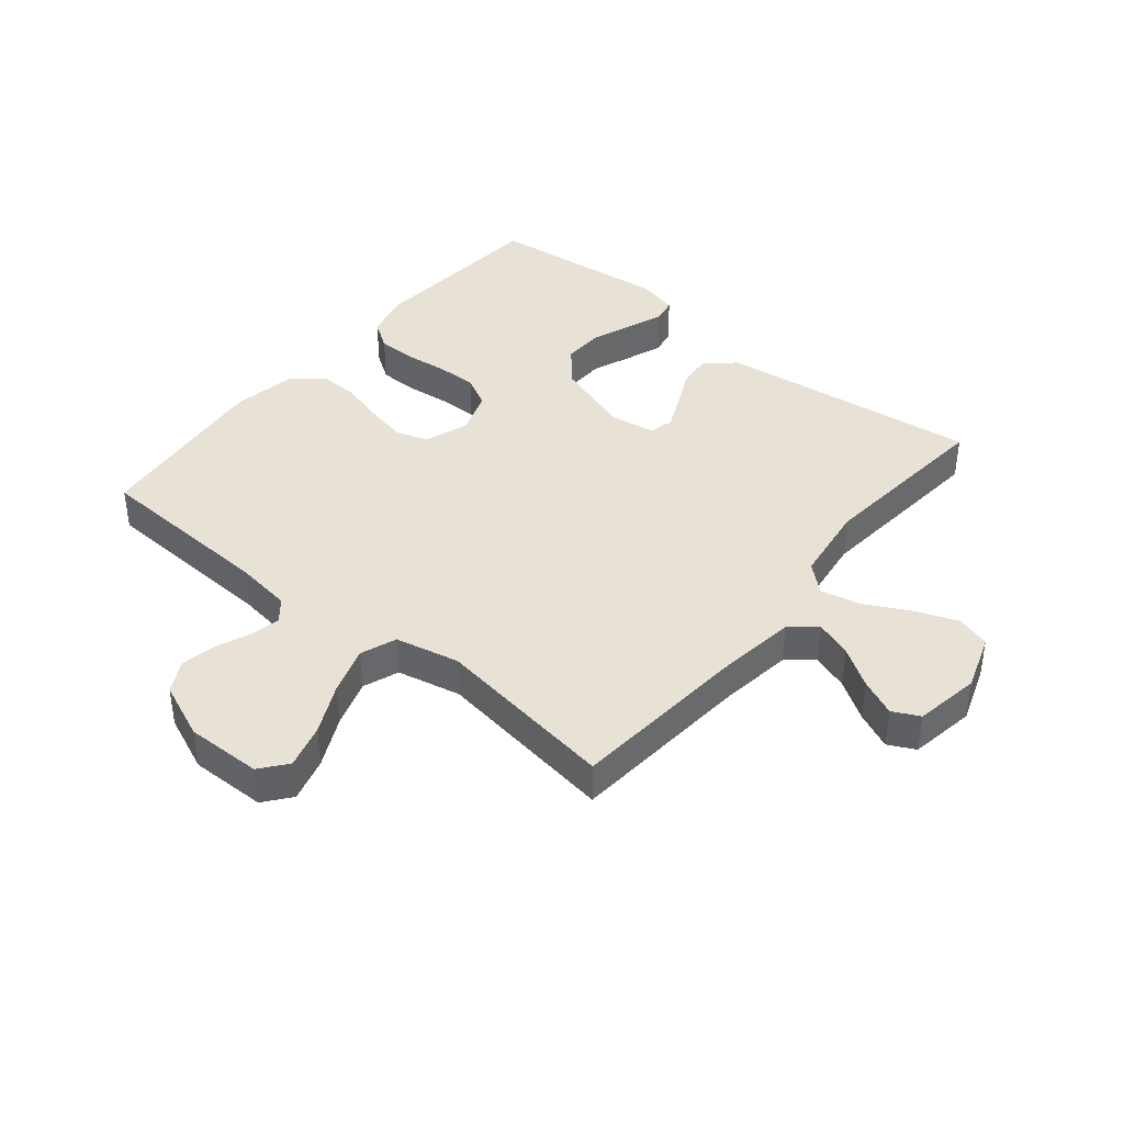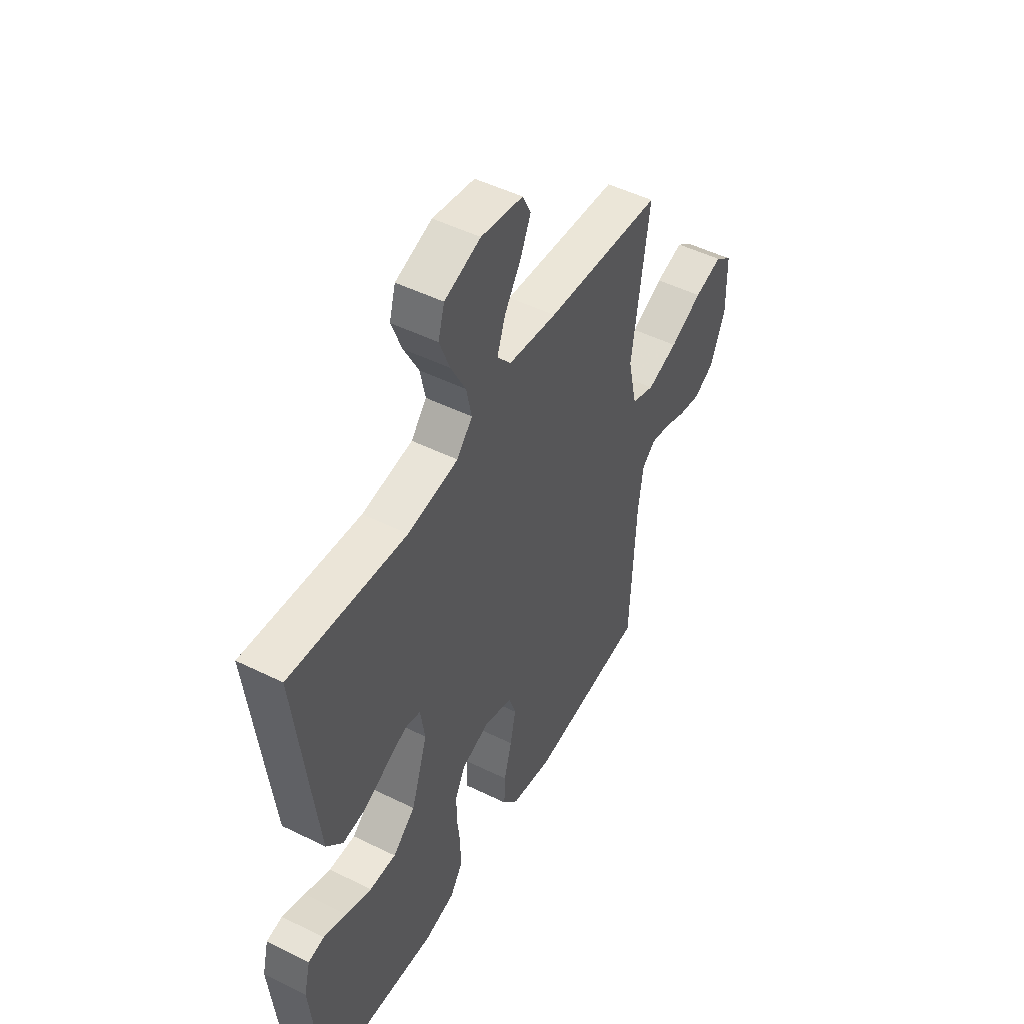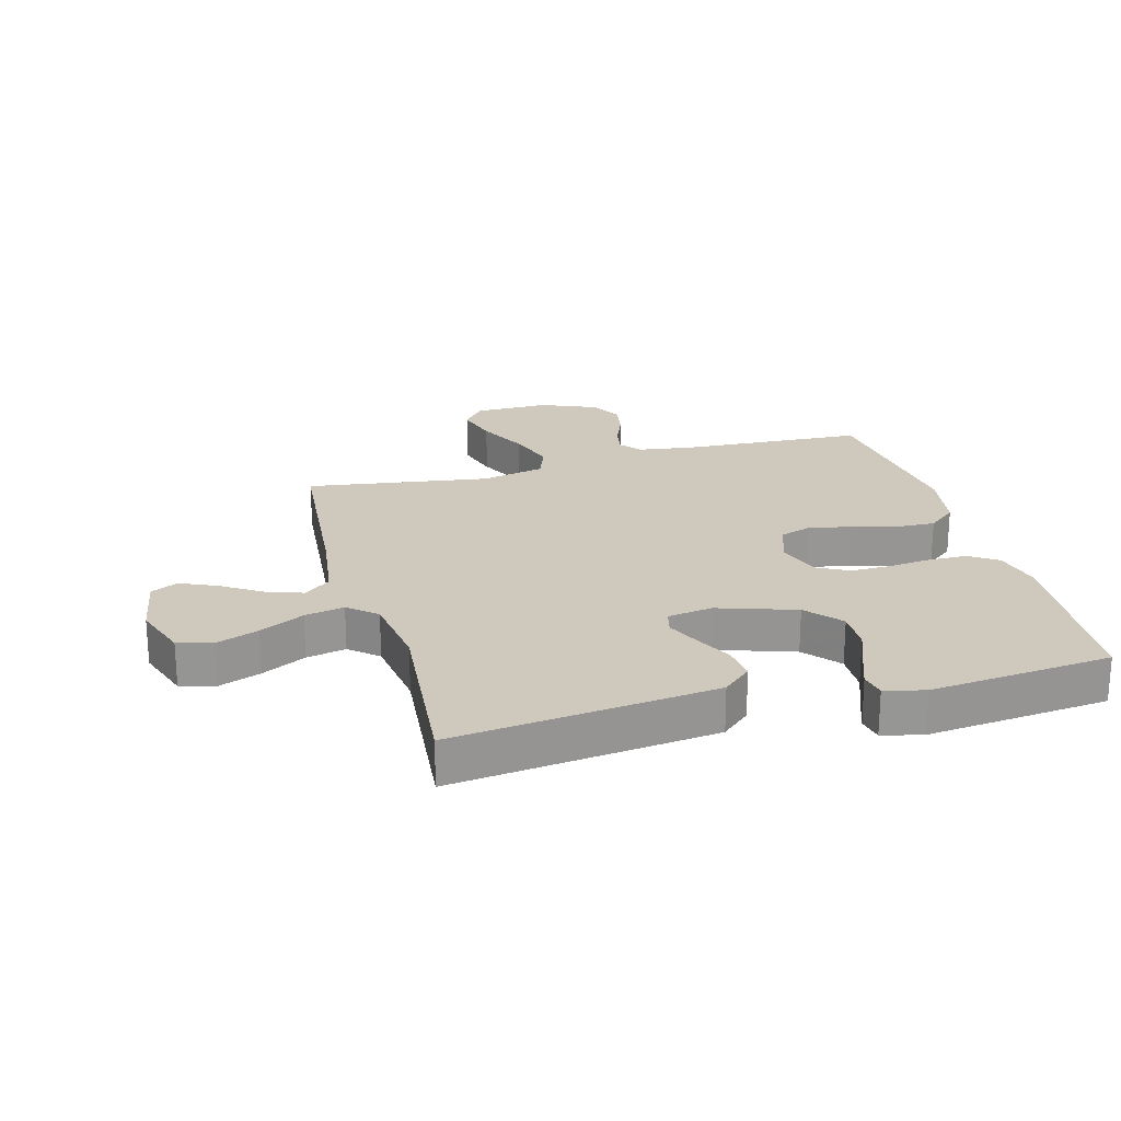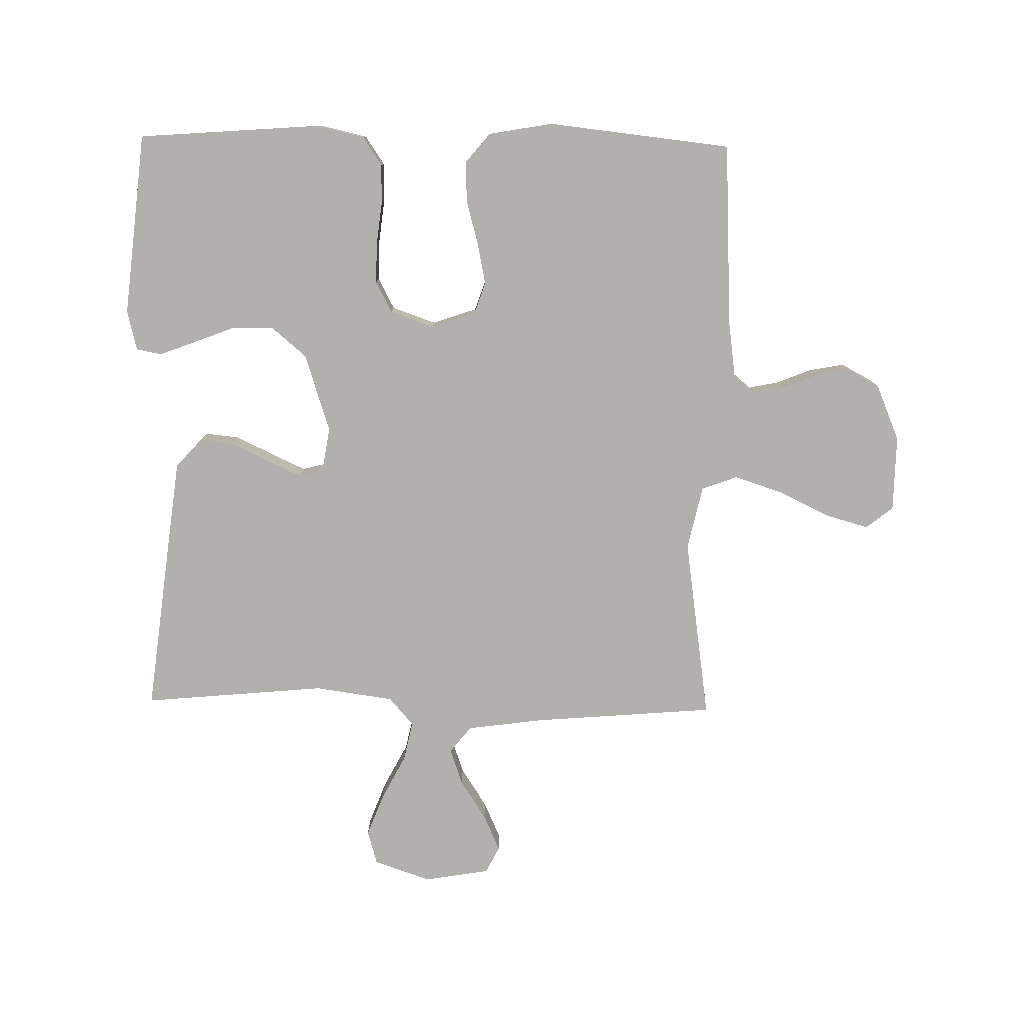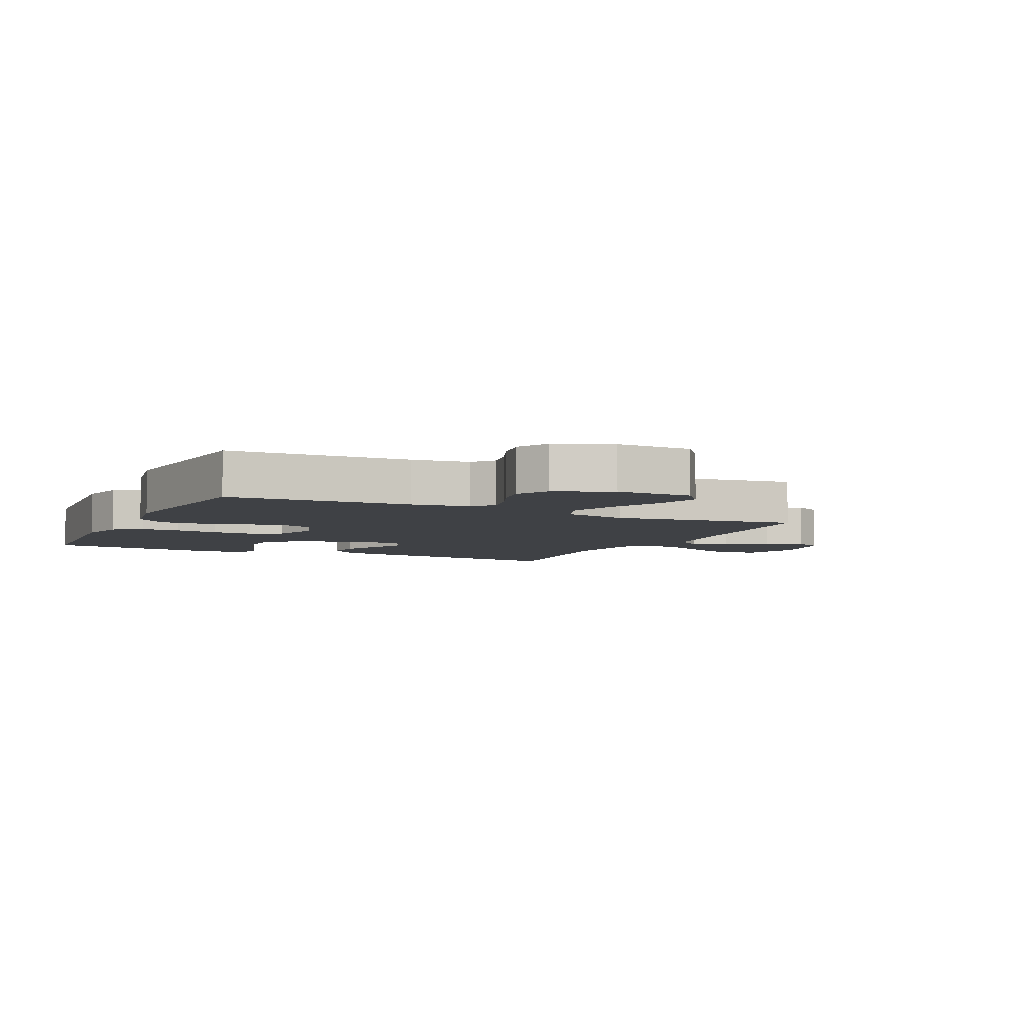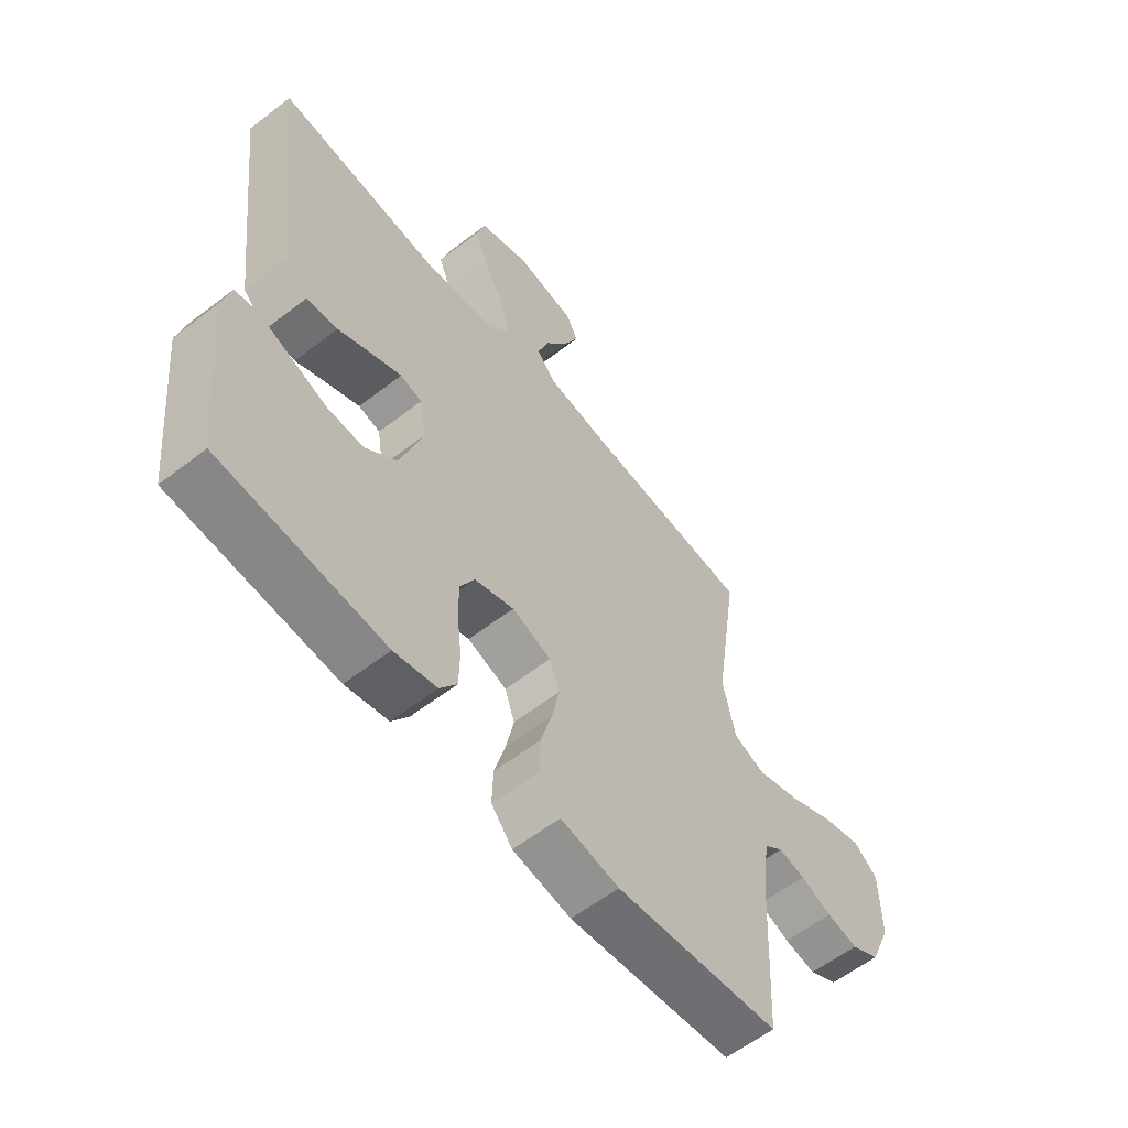
<metadata>
{"format":"obj","ext":"obj","renderer":"f3d","projection":"perspective","resolution":1024,"background":"white","views":[{"elev":40.5,"azim":-50.6,"up":"+Y"},{"elev":49.0,"azim":118.8,"up":"+Z"},{"elev":22.5,"azim":74.7,"up":"+Y"},{"elev":-78.8,"azim":179.0,"up":"+Y"},{"elev":-5.5,"azim":-115.4,"up":"+Y"},{"elev":-59.3,"azim":128.4,"up":"+Z"}]}
</metadata>
<code>
v -0.5 0.07 0.5
v -0.2 0.07 0.525
v -0.075 0.07 0.542
v -0.04 0.07 0.585
v -0.061 0.07 0.645
v -0.103 0.07 0.71
v -0.13 0.07 0.77
v -0.108 0.07 0.814
v 0 0.07 0.832
v 0.093 0.07 0.8
v 0.109 0.07 0.744
v 0.082 0.07 0.674
v 0.044 0.07 0.601
v 0.03 0.07 0.536
v 0.07 0.07 0.49
v 0.2 0.07 0.472
v 0.5 0.07 0.5
v 0.464 0.07 0.2
v 0.448 0.07 0.07
v 0.406 0.07 0.023
v 0.349 0.07 0.029
v 0.287 0.07 0.059
v 0.232 0.07 0.084
v 0.192 0.07 0.074
v 0.18 0.07 0
v 0.222 0.07 -0.128
v 0.28 0.07 -0.177
v 0.348 0.07 -0.175
v 0.415 0.07 -0.149
v 0.474 0.07 -0.127
v 0.515 0.07 -0.135
v 0.531 0.07 -0.2
v 0.5 0.07 -0.5
v 0.2 0.07 -0.523
v 0.122 0.07 -0.505
v 0.091 0.07 -0.459
v 0.09 0.07 -0.395
v 0.098 0.07 -0.325
v 0.099 0.07 -0.259
v 0.072 0.07 -0.208
v 0 0.07 -0.183
v -0.072 0.07 -0.208
v -0.09 0.07 -0.26
v -0.076 0.07 -0.328
v -0.056 0.07 -0.401
v -0.054 0.07 -0.467
v -0.093 0.07 -0.514
v -0.2 0.07 -0.533
v -0.5 0.07 -0.5
v -0.515 0.07 -0.2
v -0.528 0.07 -0.106
v -0.563 0.07 -0.077
v -0.612 0.07 -0.087
v -0.669 0.07 -0.11
v -0.727 0.07 -0.121
v -0.779 0.07 -0.093
v -0.818 0.07 0
v -0.816 0.07 0.124
v -0.772 0.07 0.159
v -0.7 0.07 0.139
v -0.617 0.07 0.099
v -0.538 0.07 0.073
v -0.479 0.07 0.095
v -0.456 0.07 0.2
v -0.5 0 0.5
v -0.2 0 0.525
v -0.075 0 0.542
v -0.04 0 0.585
v -0.061 0 0.645
v -0.103 0 0.71
v -0.13 0 0.77
v -0.108 0 0.814
v 0 0 0.832
v 0.093 0 0.8
v 0.109 0 0.744
v 0.082 0 0.674
v 0.044 0 0.601
v 0.03 0 0.536
v 0.07 0 0.49
v 0.2 0 0.472
v 0.5 0 0.5
v 0.464 0 0.2
v 0.448 0 0.07
v 0.406 0 0.023
v 0.349 0 0.029
v 0.287 0 0.059
v 0.232 0 0.084
v 0.192 0 0.074
v 0.18 0 0
v 0.222 0 -0.128
v 0.28 0 -0.177
v 0.348 0 -0.175
v 0.415 0 -0.149
v 0.474 0 -0.127
v 0.515 0 -0.135
v 0.531 0 -0.2
v 0.5 0 -0.5
v 0.2 0 -0.523
v 0.122 0 -0.505
v 0.091 0 -0.459
v 0.09 0 -0.395
v 0.098 0 -0.325
v 0.099 0 -0.259
v 0.072 0 -0.208
v 0 0 -0.183
v -0.072 0 -0.208
v -0.09 0 -0.26
v -0.076 0 -0.328
v -0.056 0 -0.401
v -0.054 0 -0.467
v -0.093 0 -0.514
v -0.2 0 -0.533
v -0.5 0 -0.5
v -0.515 0 -0.2
v -0.528 0 -0.106
v -0.563 0 -0.077
v -0.612 0 -0.087
v -0.669 0 -0.11
v -0.727 0 -0.121
v -0.779 0 -0.093
v -0.818 0 0
v -0.816 0 0.124
v -0.772 0 0.159
v -0.7 0 0.139
v -0.617 0 0.099
v -0.538 0 0.073
v -0.479 0 0.095
v -0.456 0 0.2
f 59 60 61
f 58 59 61
f 57 58 61
f 56 57 61
f 55 56 61
f 54 55 61
f 53 54 61
f 52 53 61 62
f 51 52 62 63
f 48 49 50
f 47 48 50
f 46 47 50
f 45 46 50
f 44 45 50
f 50 51 63
f 44 50 63
f 43 44 63
f 36 37 38
f 35 36 38
f 34 35 38
f 33 34 38
f 32 33 38
f 31 32 38
f 30 31 38
f 29 30 38
f 28 29 38
f 27 28 38 39
f 26 27 39 40
f 20 21 22
f 19 20 22
f 18 19 22
f 17 18 22
f 16 17 22
f 15 16 22 23
f 14 15 23 24
f 11 12 13
f 10 11 13
f 9 10 13
f 8 9 13
f 7 8 13
f 6 7 13
f 5 6 13
f 4 5 13 14
f 14 24 25
f 4 14 25
f 3 4 25
f 64 1 2
f 64 2 3
f 63 64 3
f 43 63 3
f 42 43 3
f 41 42 3 25
f 25 26 40 41
f 125 124 123
f 125 123 122
f 125 122 121
f 125 121 120
f 125 120 119
f 125 119 118
f 125 118 117
f 126 125 117 116
f 127 126 116 115
f 114 113 112
f 114 112 111
f 114 111 110
f 114 110 109
f 114 109 108
f 127 115 114
f 127 114 108
f 127 108 107
f 102 101 100
f 102 100 99
f 102 99 98
f 102 98 97
f 102 97 96
f 102 96 95
f 102 95 94
f 102 94 93
f 102 93 92
f 103 102 92 91
f 104 103 91 90
f 86 85 84
f 86 84 83
f 86 83 82
f 86 82 81
f 86 81 80
f 87 86 80 79
f 88 87 79 78
f 77 76 75
f 77 75 74
f 77 74 73
f 77 73 72
f 77 72 71
f 77 71 70
f 77 70 69
f 78 77 69 68
f 89 88 78
f 89 78 68
f 89 68 67
f 66 65 128
f 67 66 128
f 67 128 127
f 67 127 107
f 67 107 106
f 89 67 106 105
f 105 104 90 89
f 1 65 66 2
f 2 66 67 3
f 3 67 68 4
f 4 68 69 5
f 5 69 70 6
f 6 70 71 7
f 7 71 72 8
f 8 72 73 9
f 9 73 74 10
f 10 74 75 11
f 11 75 76 12
f 12 76 77 13
f 13 77 78 14
f 14 78 79 15
f 15 79 80 16
f 16 80 81 17
f 17 81 82 18
f 18 82 83 19
f 19 83 84 20
f 20 84 85 21
f 21 85 86 22
f 22 86 87 23
f 23 87 88 24
f 24 88 89 25
f 25 89 90 26
f 26 90 91 27
f 27 91 92 28
f 28 92 93 29
f 29 93 94 30
f 30 94 95 31
f 31 95 96 32
f 32 96 97 33
f 33 97 98 34
f 34 98 99 35
f 35 99 100 36
f 36 100 101 37
f 37 101 102 38
f 38 102 103 39
f 39 103 104 40
f 40 104 105 41
f 41 105 106 42
f 42 106 107 43
f 43 107 108 44
f 44 108 109 45
f 45 109 110 46
f 46 110 111 47
f 47 111 112 48
f 48 112 113 49
f 49 113 114 50
f 50 114 115 51
f 51 115 116 52
f 52 116 117 53
f 53 117 118 54
f 54 118 119 55
f 55 119 120 56
f 56 120 121 57
f 57 121 122 58
f 58 122 123 59
f 59 123 124 60
f 60 124 125 61
f 61 125 126 62
f 62 126 127 63
f 63 127 128 64
f 64 128 65 1

</code>
